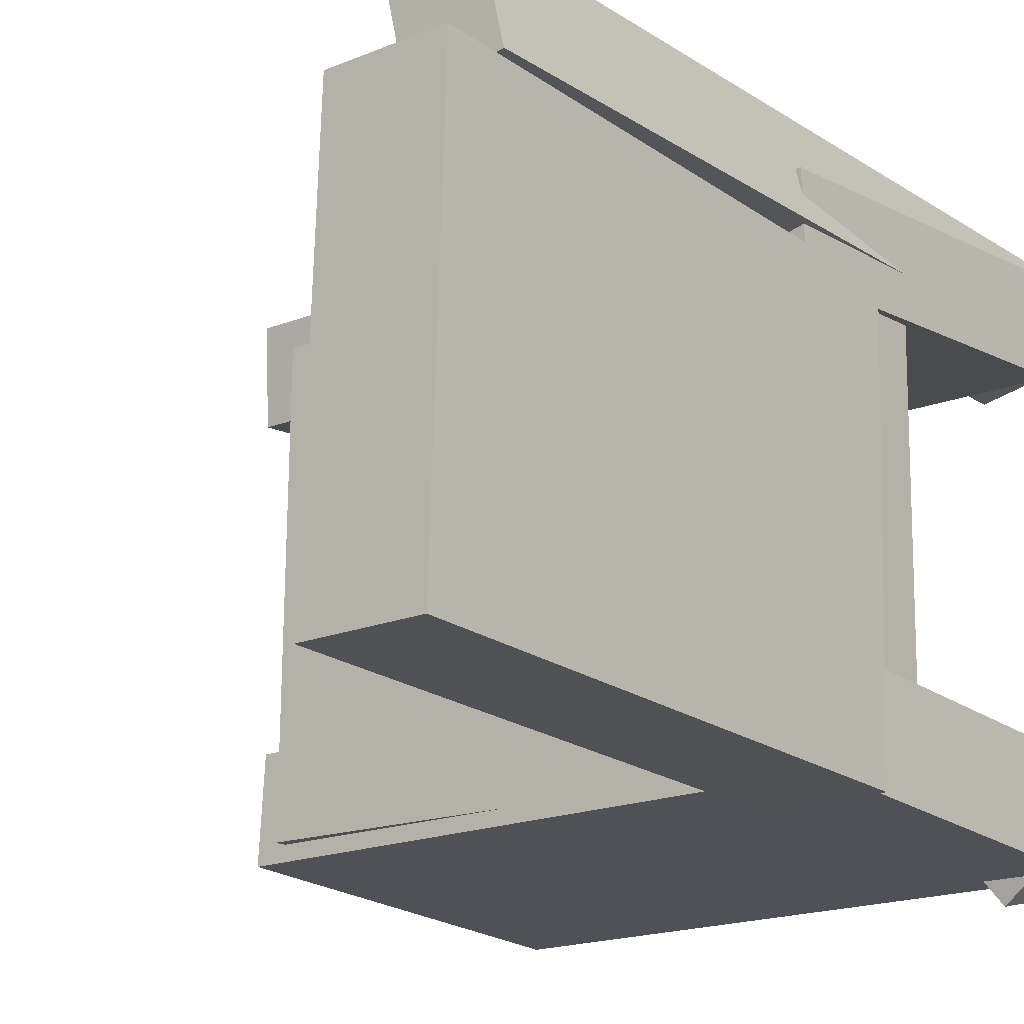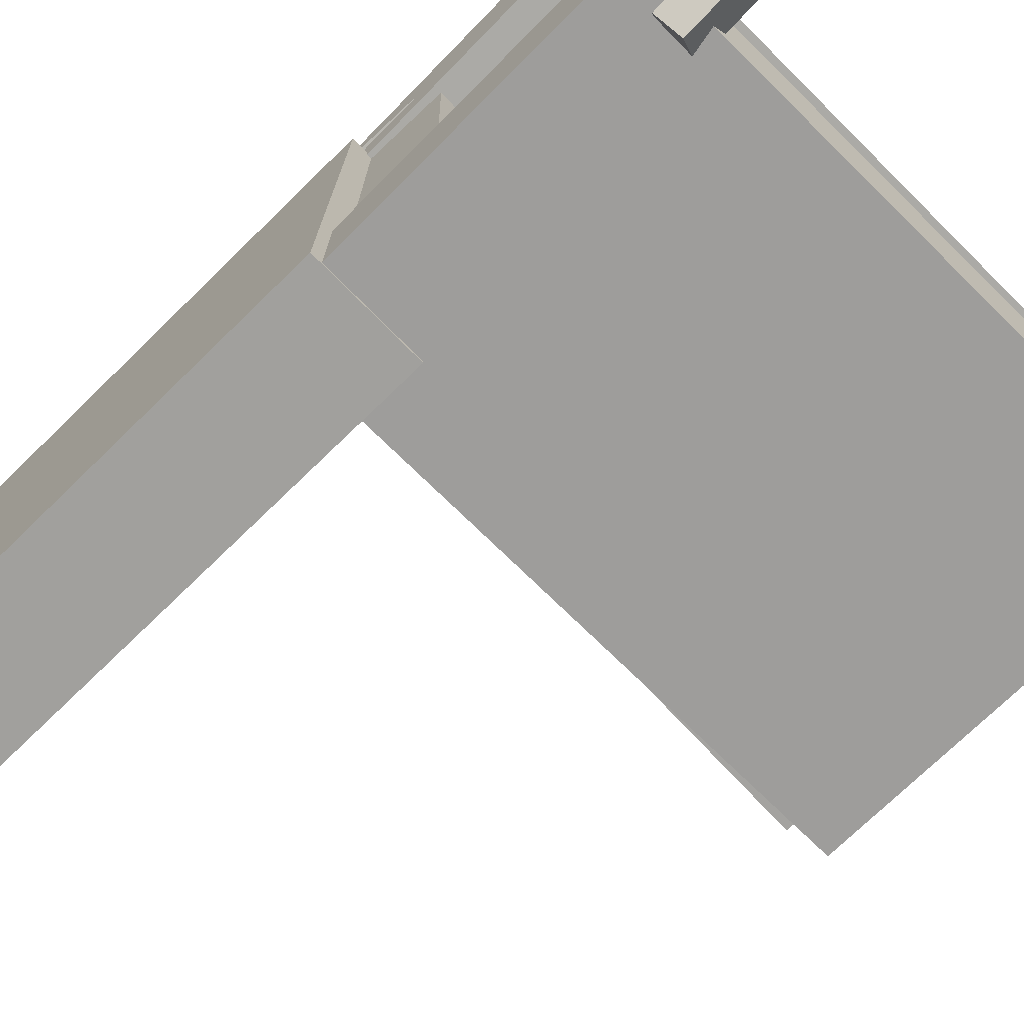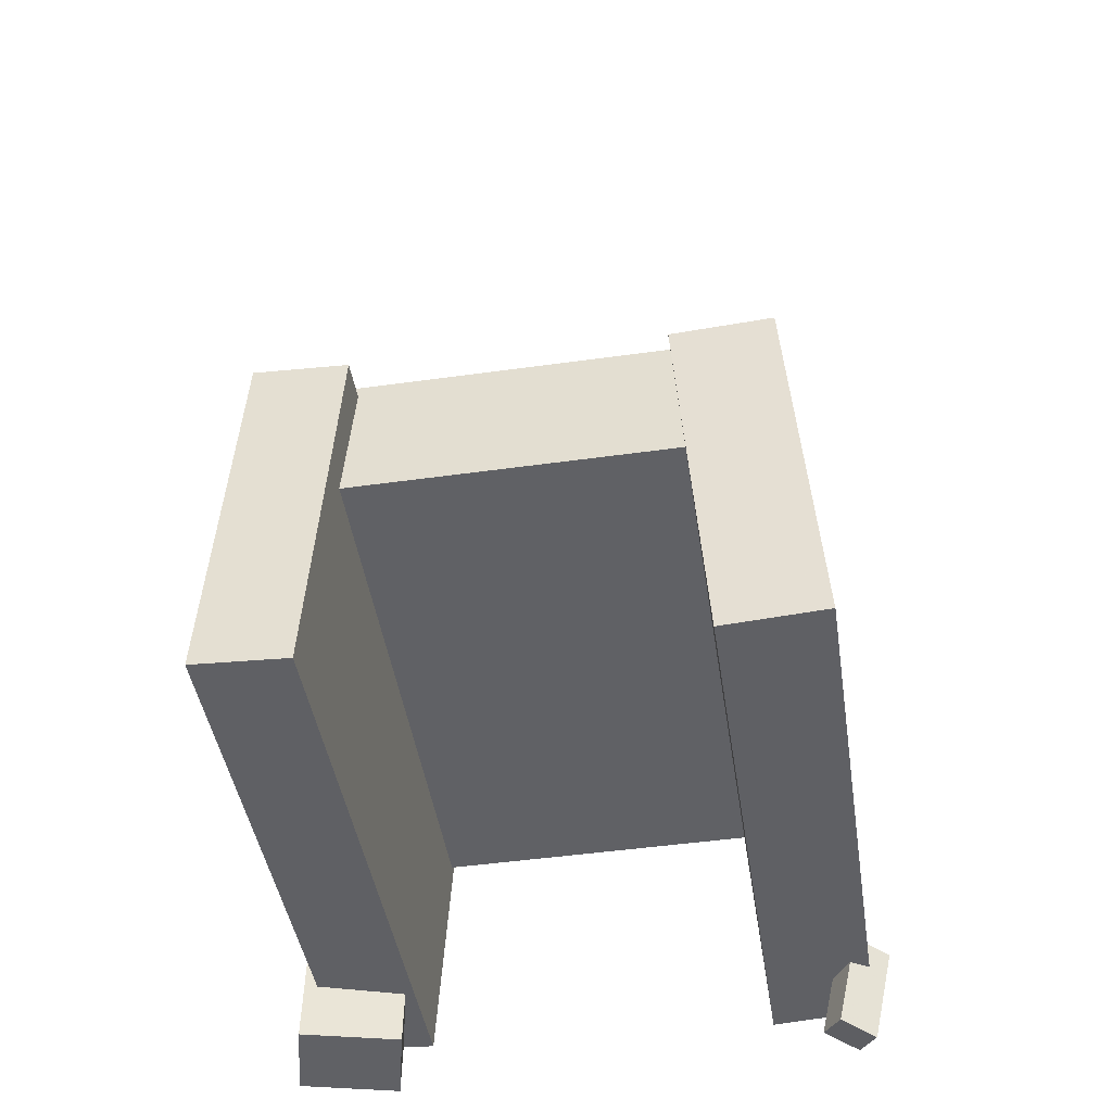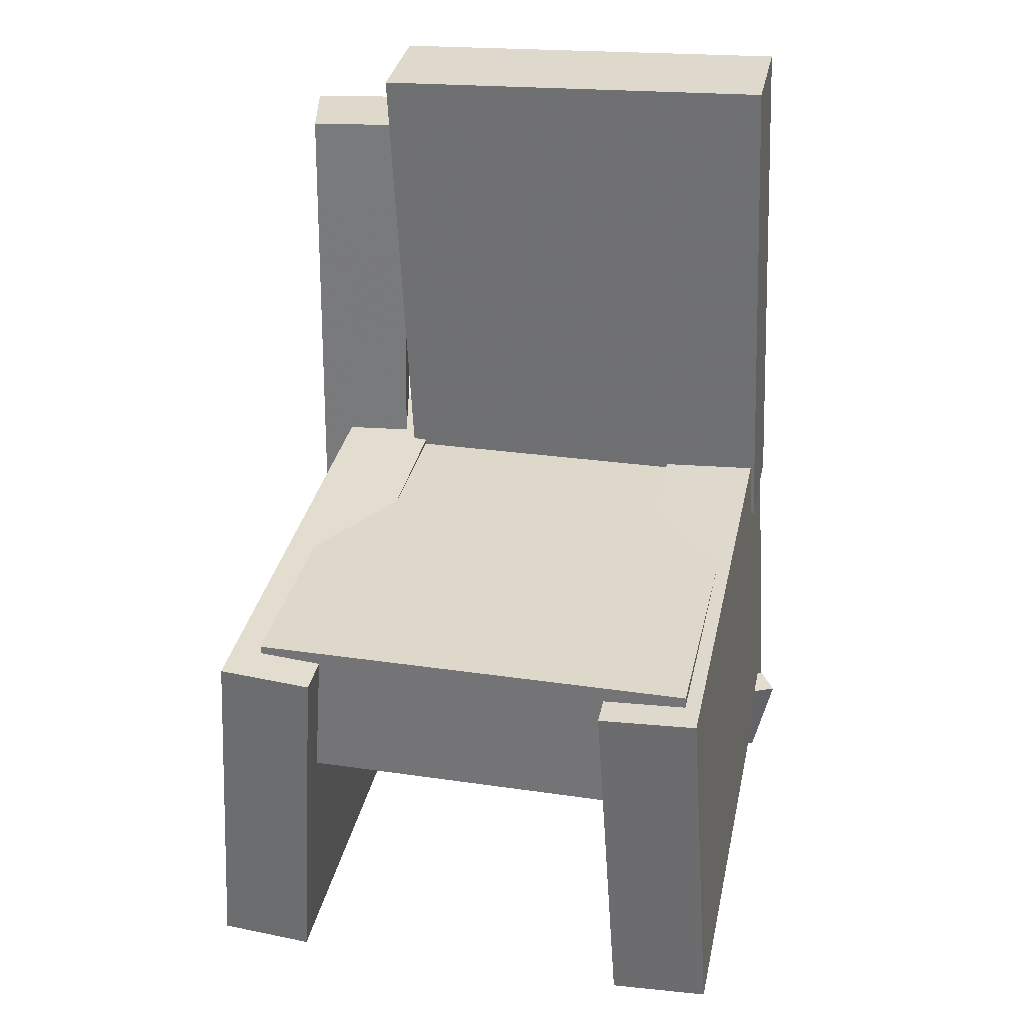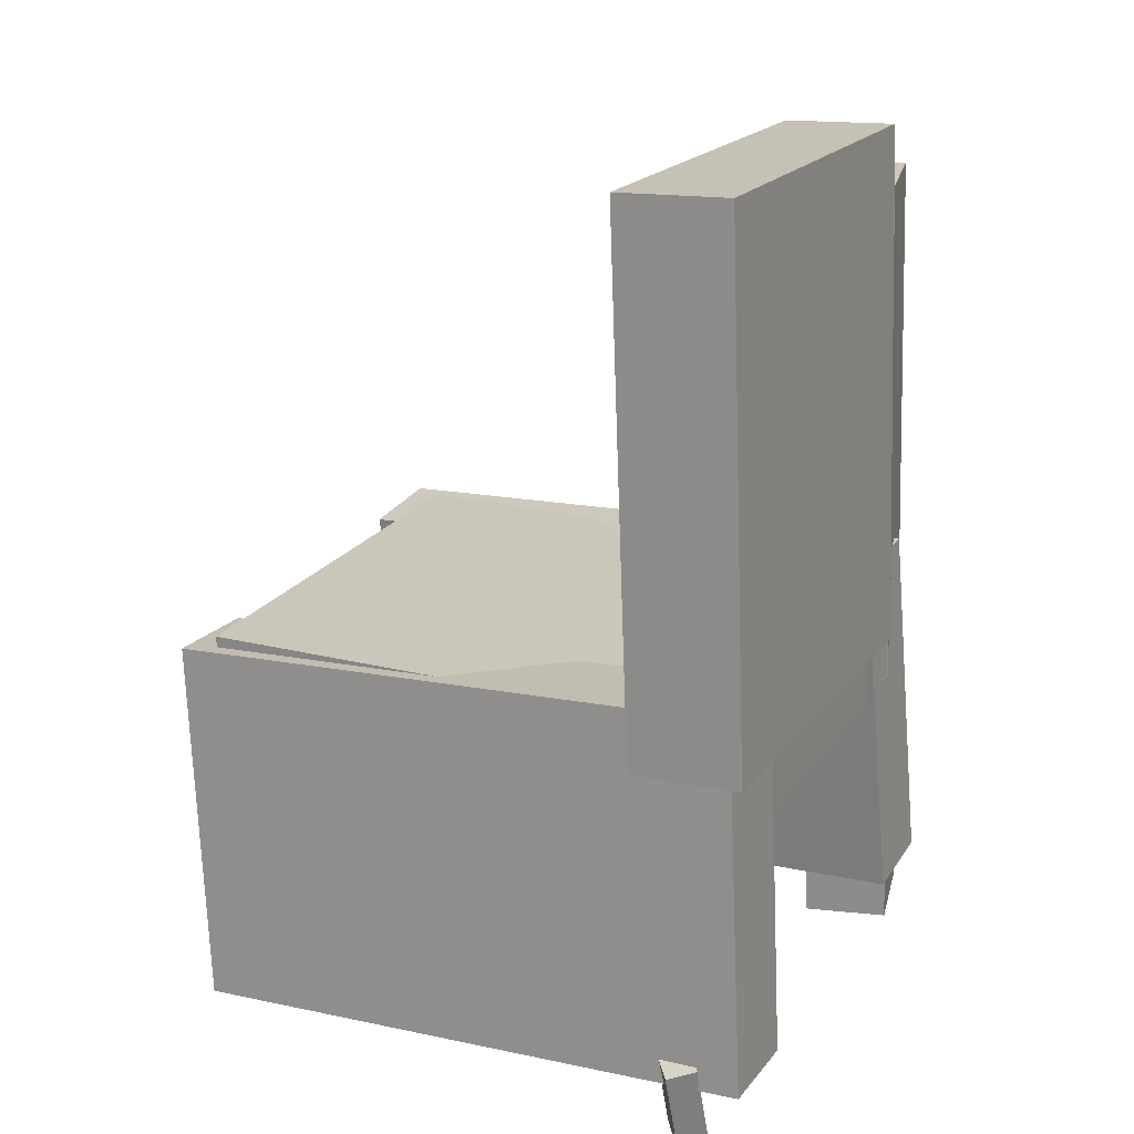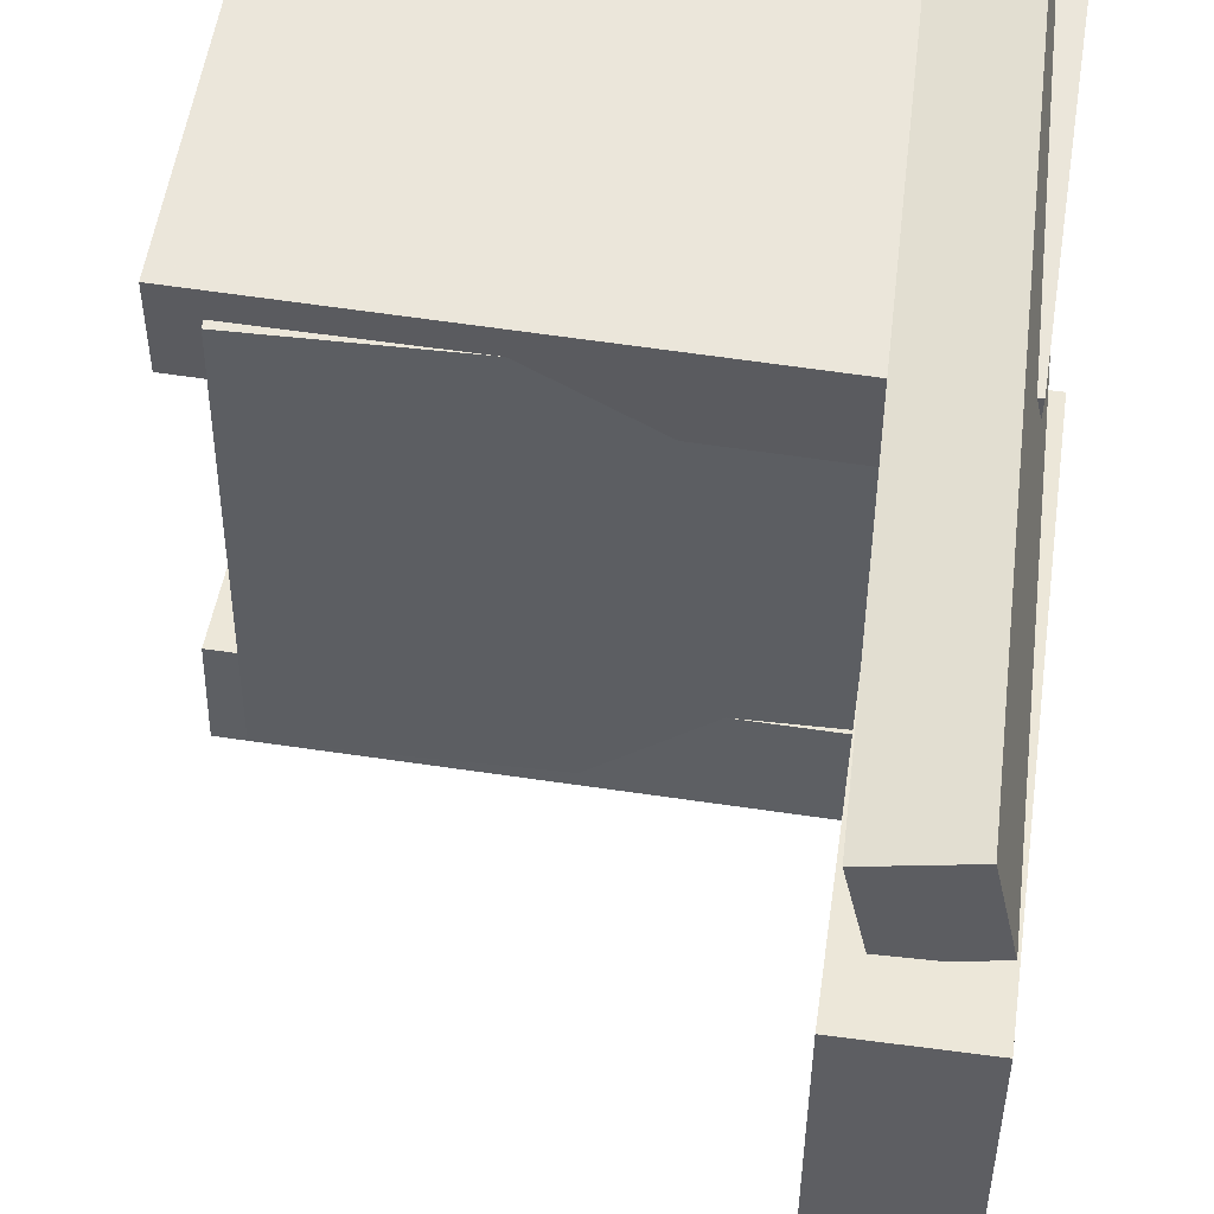
<metadata>
{"format":"obj","ext":"obj","renderer":"f3d","projection":"perspective","resolution":1024,"background":"white","views":[{"elev":-18.3,"azim":-144.2,"up":"+Z"},{"elev":-73.3,"azim":-48.7,"up":"+Z"},{"elev":-49.0,"azim":98.1,"up":"+Y"},{"elev":30.1,"azim":101.2,"up":"+Y"},{"elev":22.0,"azim":-154.6,"up":"+Y"},{"elev":51.2,"azim":-175.1,"up":"+Z"}]}
</metadata>
<code>
v -0.2519 -0.318 0.1424
v -0.2532 -0.3123 0.2179
v -0.231 -0.01794 0.1203
v -0.2323 -0.0123 0.1959
v 0.2214 -0.3502 0.1531
v 0.2201 -0.3446 0.2286
v 0.2423 -0.05019 0.1311
v 0.241 -0.04455 0.2066
f 1.0 7.0 5.0
f 1.0 3.0 7.0
f 1.0 4.0 3.0
f 1.0 2.0 4.0
f 3.0 8.0 7.0
f 3.0 4.0 8.0
f 5.0 7.0 8.0
f 5.0 8.0 6.0
f 1.0 5.0 6.0
f 1.0 6.0 2.0
f 2.0 6.0 8.0
f 2.0 8.0 4.0
v -0.2278 -0.3765 -0.2005
v -0.2084 -0.3714 -0.1742
v -0.2235 -0.3016 -0.2182
v -0.2041 -0.2965 -0.1919
v -0.2075 -0.3809 -0.2146
v -0.1882 -0.3758 -0.1883
v -0.2032 -0.306 -0.2323
v -0.1839 -0.3009 -0.206
f 9.0 15.0 13.0
f 9.0 11.0 15.0
f 9.0 12.0 11.0
f 9.0 10.0 12.0
f 11.0 16.0 15.0
f 11.0 12.0 16.0
f 13.0 15.0 16.0
f 13.0 16.0 14.0
f 9.0 13.0 14.0
f 9.0 14.0 10.0
f 10.0 14.0 16.0
f 10.0 16.0 12.0
v -0.2492 -0.07749 0.1312
v -0.1583 -0.0826 0.1316
v -0.2252 0.352 0.1462
v -0.1342 0.3469 0.1466
v -0.2471 -0.06589 -0.2038
v -0.1562 -0.071 -0.2034
v -0.2231 0.3636 -0.1888
v -0.1321 0.3585 -0.1884
f 17.0 23.0 21.0
f 17.0 19.0 23.0
f 17.0 20.0 19.0
f 17.0 18.0 20.0
f 19.0 24.0 23.0
f 19.0 20.0 24.0
f 21.0 23.0 24.0
f 21.0 24.0 22.0
f 17.0 21.0 22.0
f 17.0 22.0 18.0
f 18.0 22.0 24.0
f 18.0 24.0 20.0
v -0.2563 -0.3179 -0.2158
v -0.2573 -0.3224 -0.1349
v -0.2344 -0.01412 -0.1988
v -0.2354 -0.01856 -0.118
v 0.2172 -0.3524 -0.2118
v 0.2162 -0.3568 -0.131
v 0.2392 -0.04854 -0.1948
v 0.2382 -0.05298 -0.114
f 25.0 31.0 29.0
f 25.0 27.0 31.0
f 25.0 28.0 27.0
f 25.0 26.0 28.0
f 27.0 32.0 31.0
f 27.0 28.0 32.0
f 29.0 31.0 32.0
f 29.0 32.0 30.0
f 25.0 29.0 30.0
f 25.0 30.0 26.0
f 26.0 30.0 32.0
f 26.0 32.0 28.0
v -0.1784 -0.3658 0.1524
v -0.2469 -0.3633 0.1666
v -0.1576 0.2996 0.1375
v -0.2261 0.302 0.1518
v -0.162 -0.3646 0.231
v -0.2305 -0.3621 0.2453
v -0.1412 0.3008 0.2162
v -0.2097 0.3033 0.2304
f 33.0 39.0 37.0
f 33.0 35.0 39.0
f 33.0 36.0 35.0
f 33.0 34.0 36.0
f 35.0 40.0 39.0
f 35.0 36.0 40.0
f 37.0 39.0 40.0
f 37.0 40.0 38.0
f 33.0 37.0 38.0
f 33.0 38.0 34.0
f 34.0 38.0 40.0
f 34.0 40.0 36.0
v -0.2258 -0.02625 -0.1885
v -0.229 -0.144 -0.1883
v -0.2307 -0.02558 0.1756
v -0.2338 -0.1433 0.1758
v 0.2141 -0.03809 -0.1826
v 0.2109 -0.1558 -0.1824
v 0.2093 -0.03741 0.1814
v 0.2061 -0.1551 0.1816
f 41.0 47.0 45.0
f 41.0 43.0 47.0
f 41.0 44.0 43.0
f 41.0 42.0 44.0
f 43.0 48.0 47.0
f 43.0 44.0 48.0
f 45.0 47.0 48.0
f 45.0 48.0 46.0
f 41.0 45.0 46.0
f 41.0 46.0 42.0
f 42.0 46.0 48.0
f 42.0 48.0 44.0

</code>
